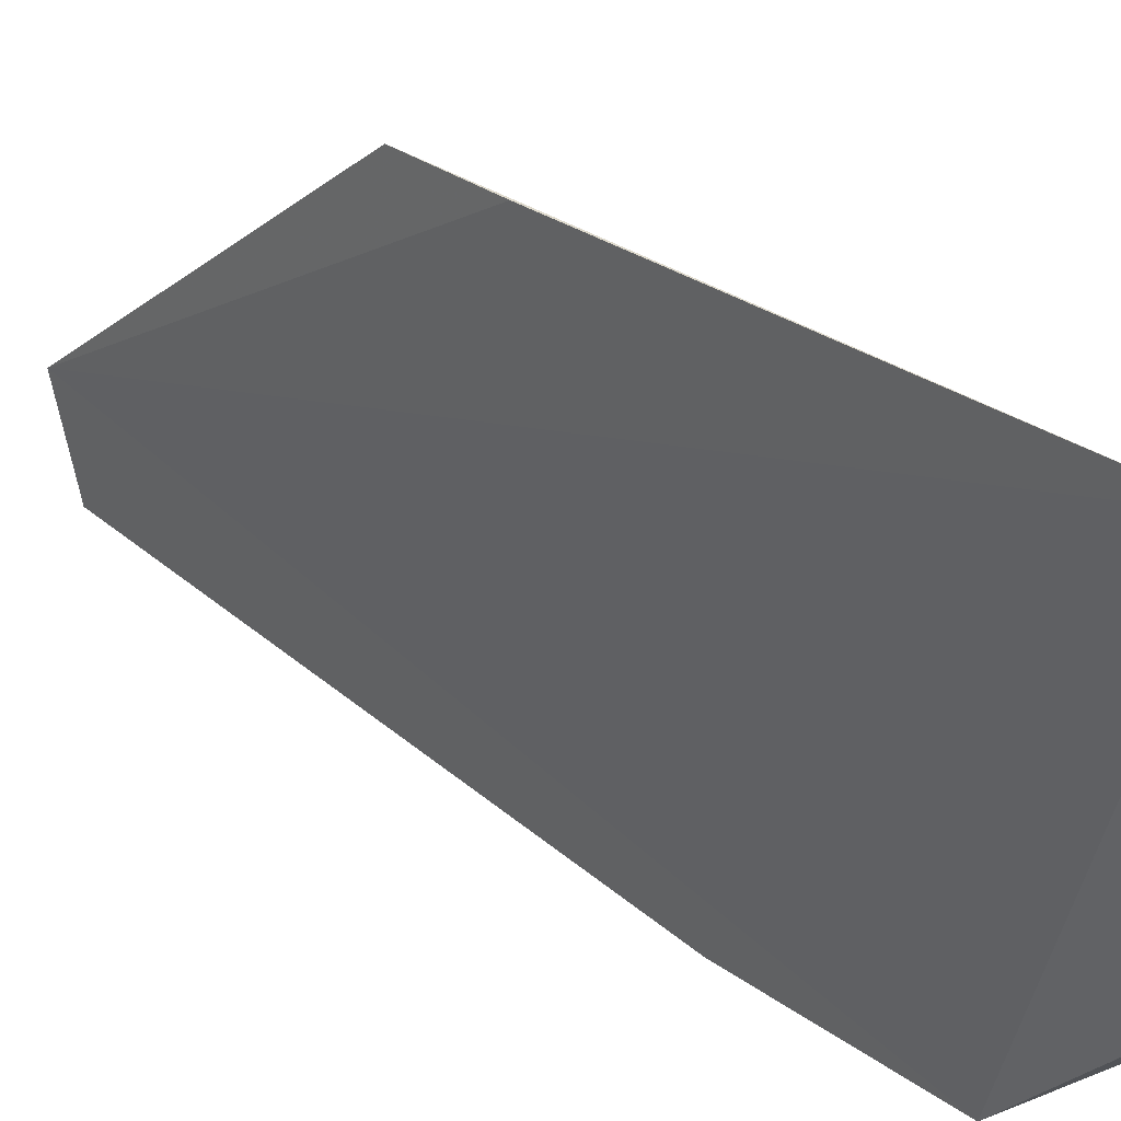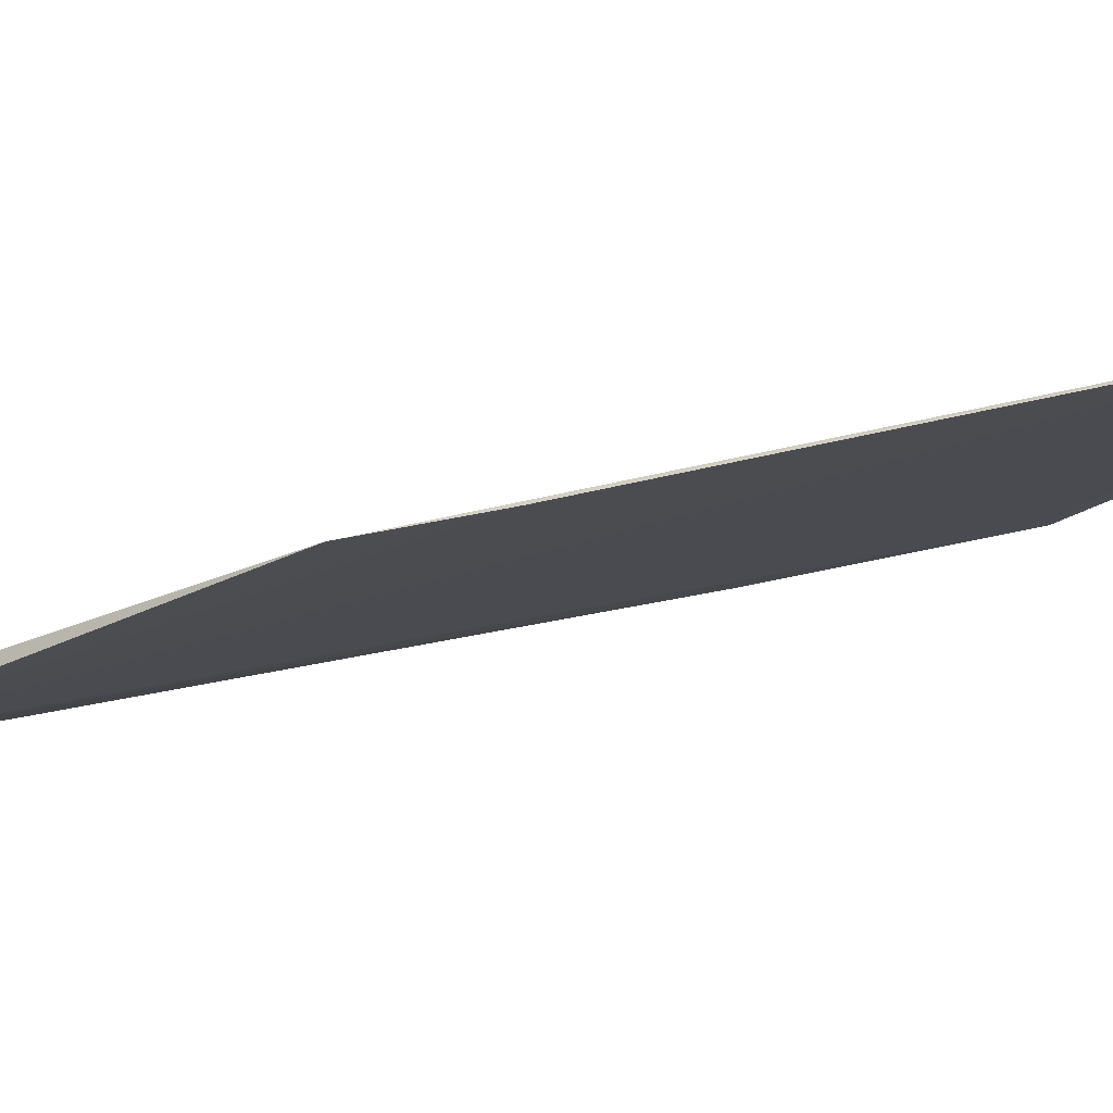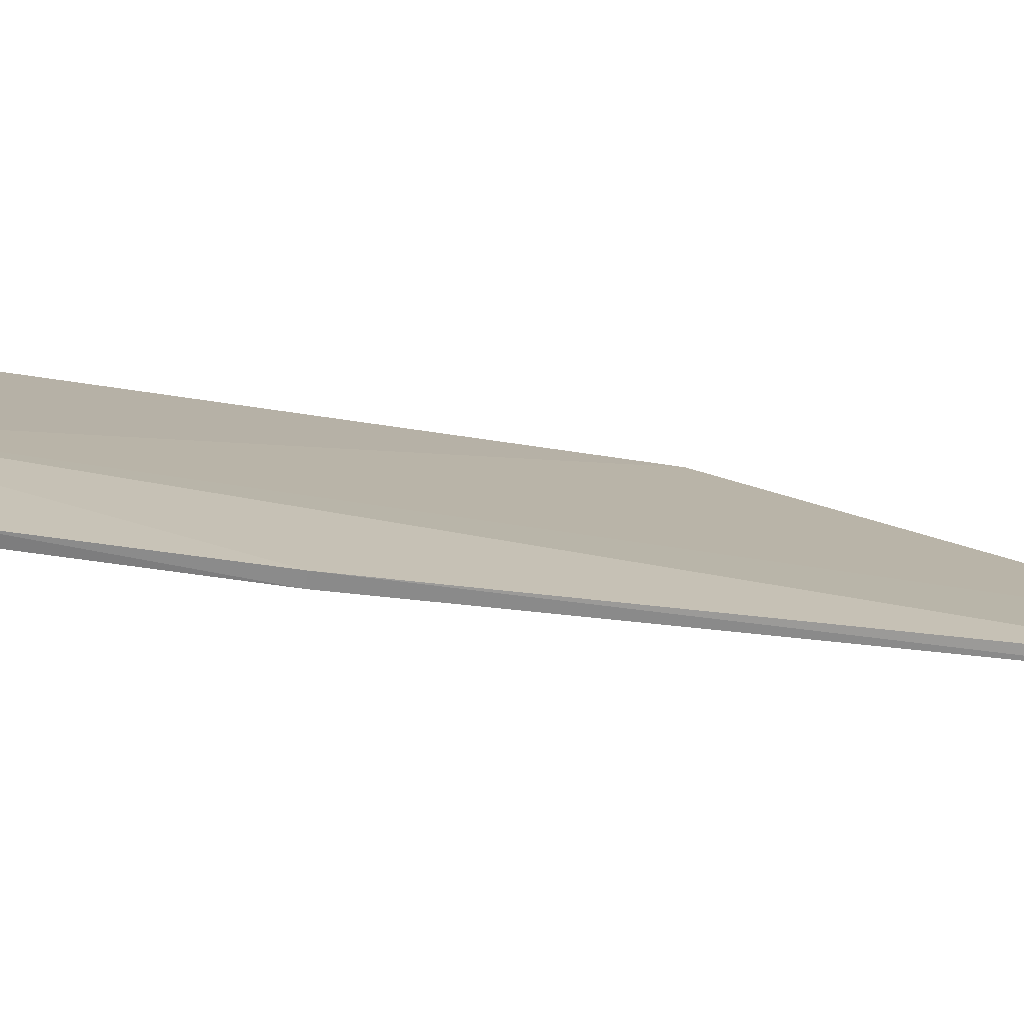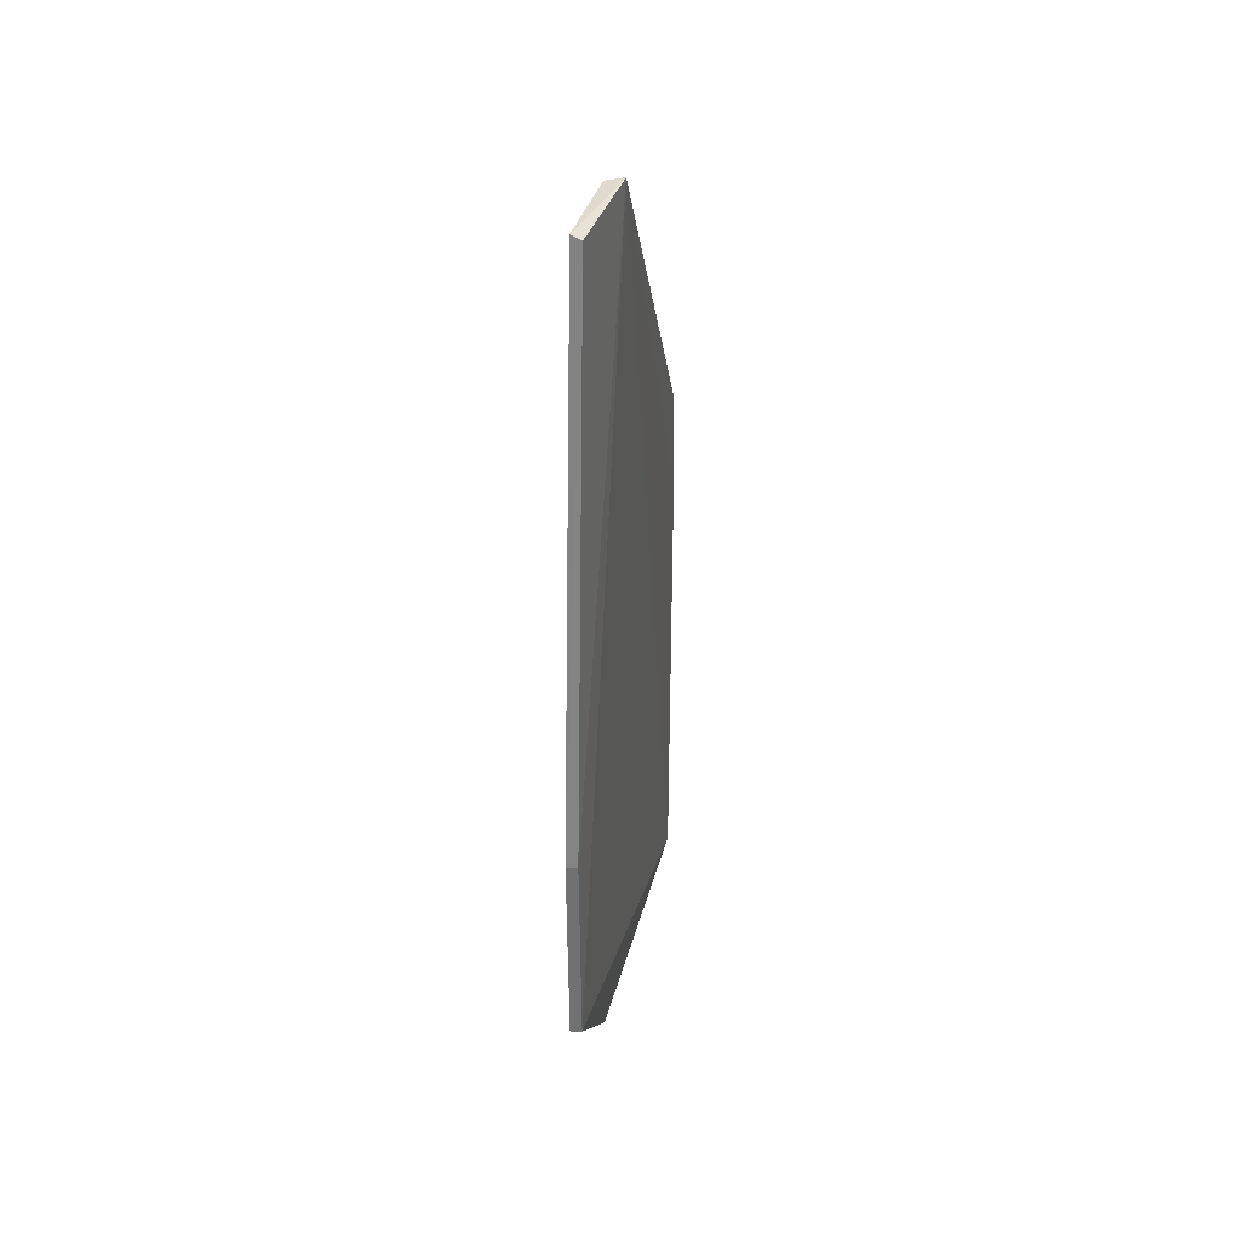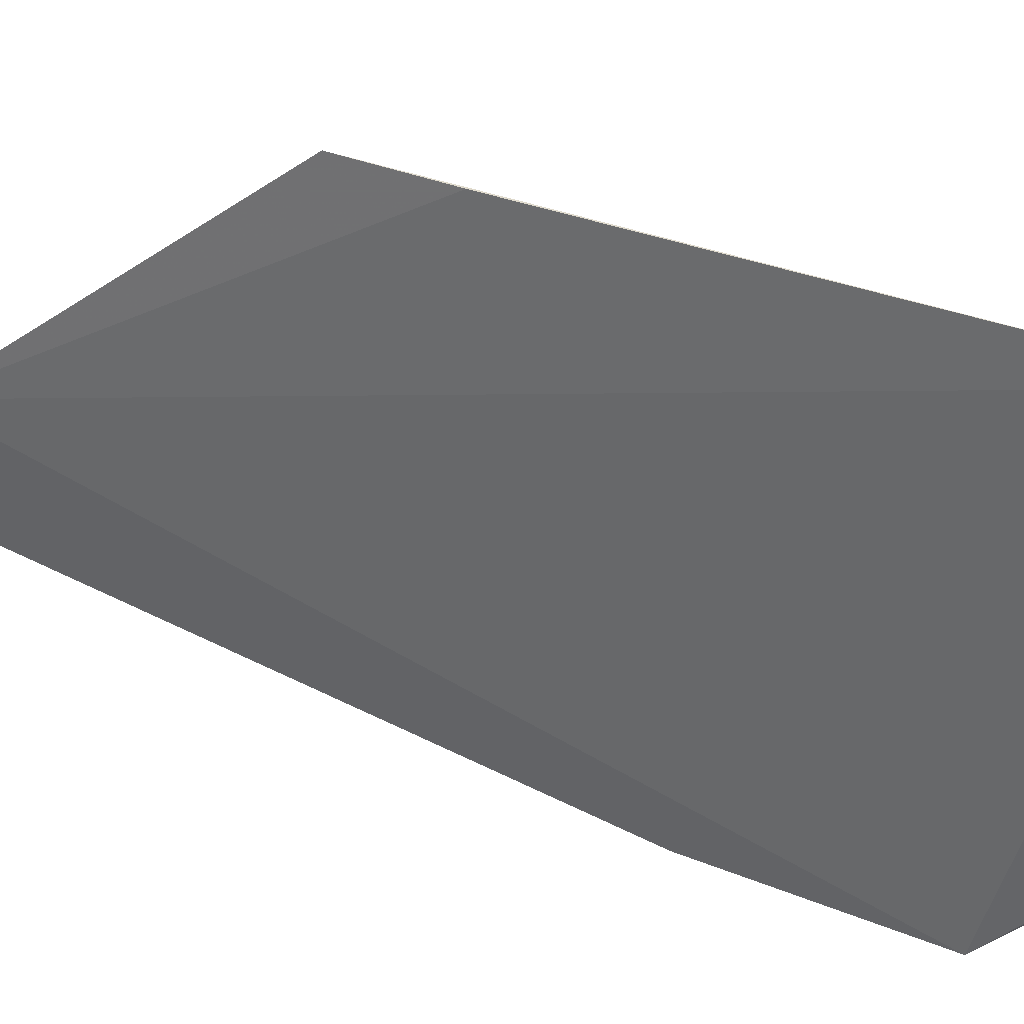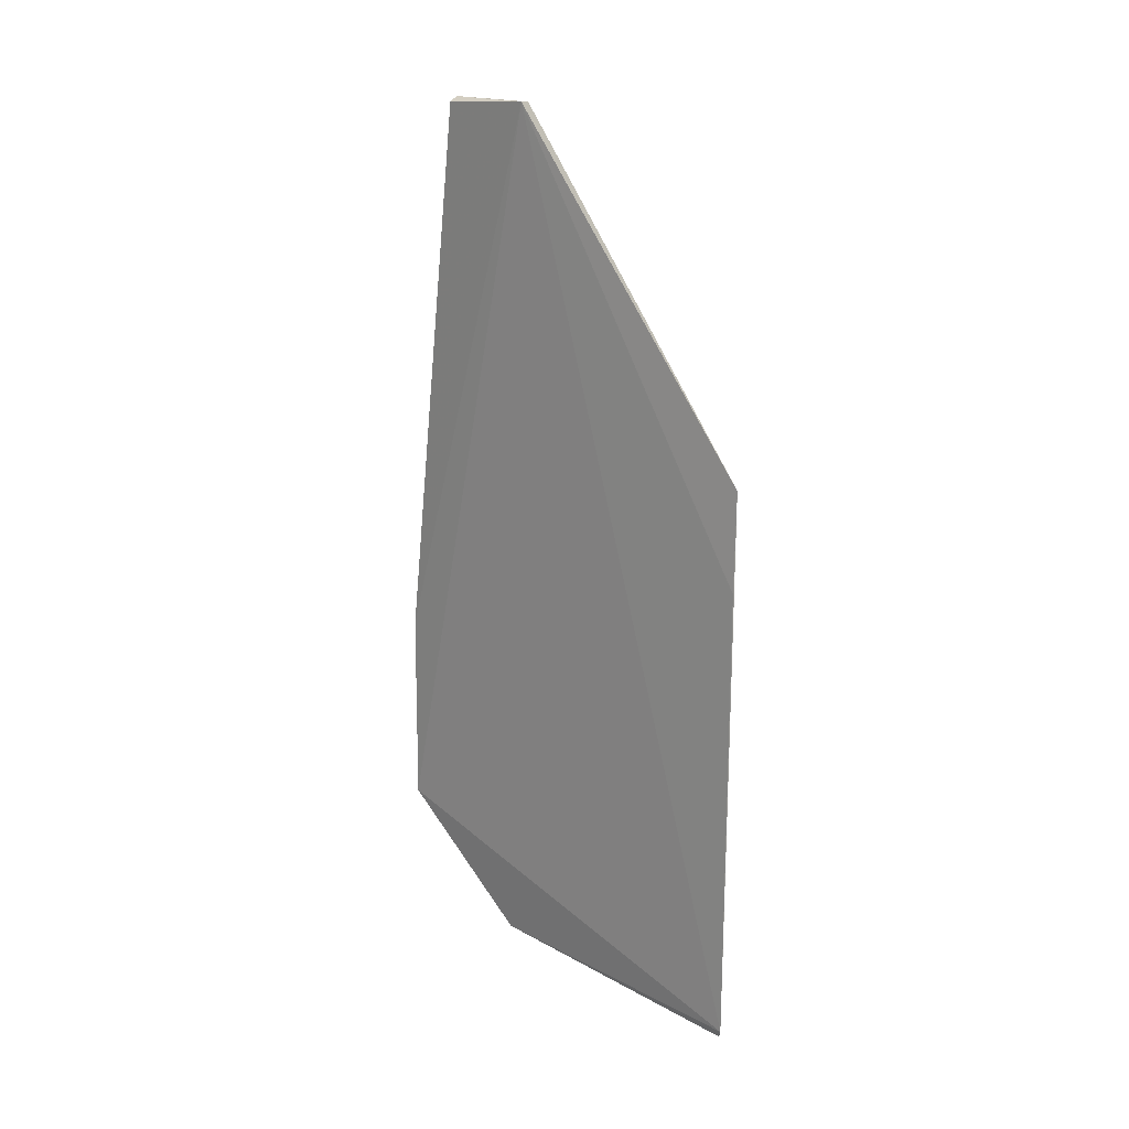
<metadata>
{"format":"obj","ext":"obj","renderer":"f3d","projection":"perspective","resolution":1024,"background":"white","views":[{"elev":30.5,"azim":-44.6,"up":"+Z"},{"elev":77.8,"azim":-101.9,"up":"+Z"},{"elev":-73.7,"azim":81.7,"up":"+Z"},{"elev":35.3,"azim":-170.7,"up":"+Y"},{"elev":30.8,"azim":-59.5,"up":"+Z"},{"elev":18.2,"azim":-50.7,"up":"+Y"}]}
</metadata>
<code>
v 0.02144 -0.04398 0.1454
v 0.02146 -0.1607 0.1448
v 0.02798 -0.1591 0.08447
v 0.02541 0.02276 0.07093
v 0.02227 0.02398 0.09236
v 0.02744 0.0237 0.07091
v 0.02099 -0.06427 0.1454
v 0.02483 -0.132 0.05766
v 0.02571 0.02372 0.09114
v 0.02101 -0.1591 0.1454
v 0.02508 -0.09137 0.05775
v 0.02735 -0.09135 0.05737
v 0.02535 -0.1576 0.08496
v 0.02703 -0.1319 0.05709
f 1 2 3
f 6 4 5
f 7 1 5
f 9 1 3
f 9 3 6
f 9 6 5
f 9 5 1
f 10 7 5
f 10 2 1
f 10 1 7
f 10 5 8
f 11 8 5
f 11 5 4
f 12 6 3
f 12 11 4
f 12 4 6
f 13 10 8
f 13 8 3
f 13 3 2
f 13 2 10
f 14 12 3
f 14 3 8
f 14 8 11
f 14 11 12

</code>
